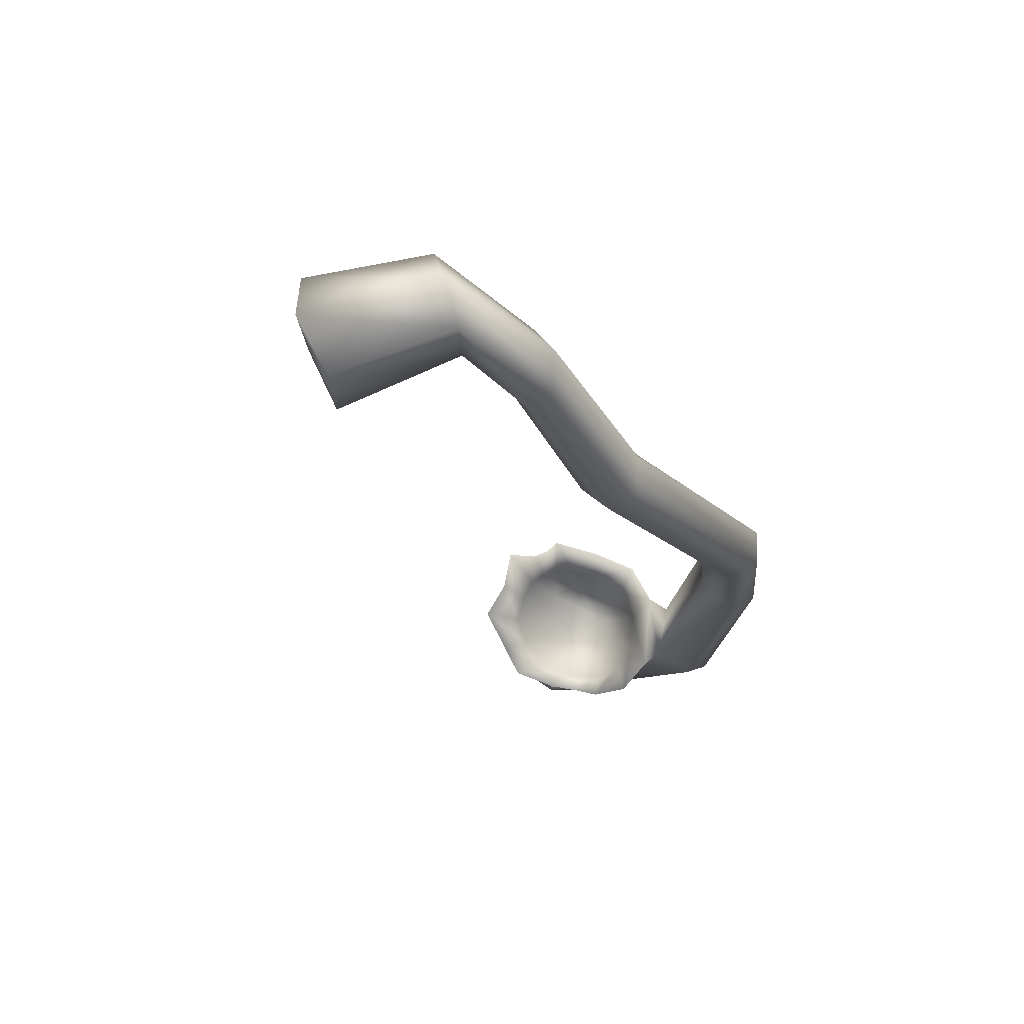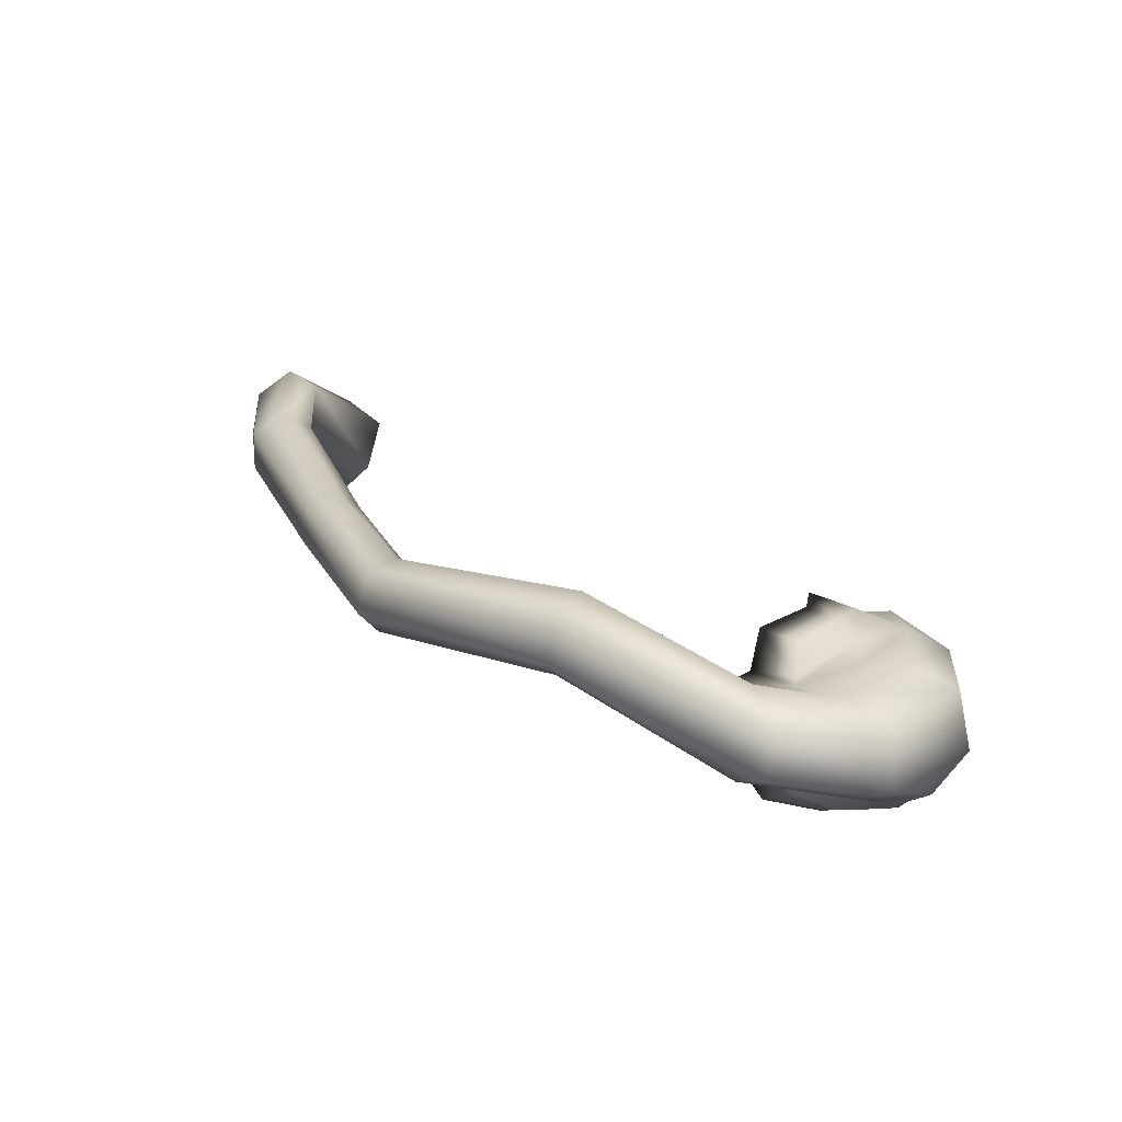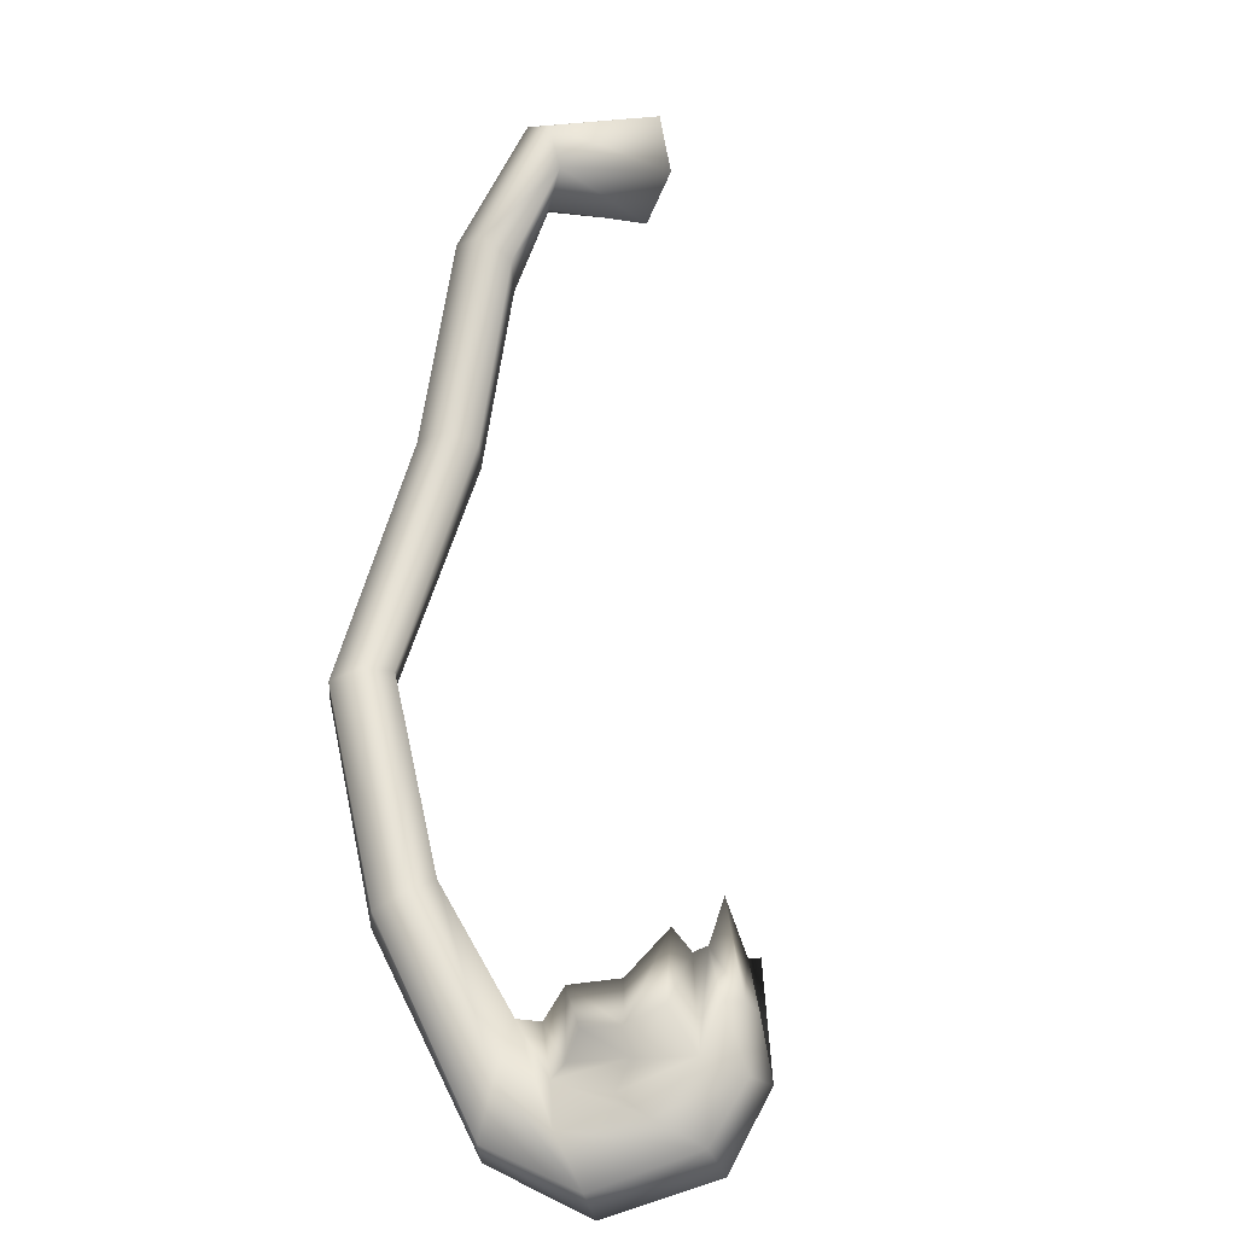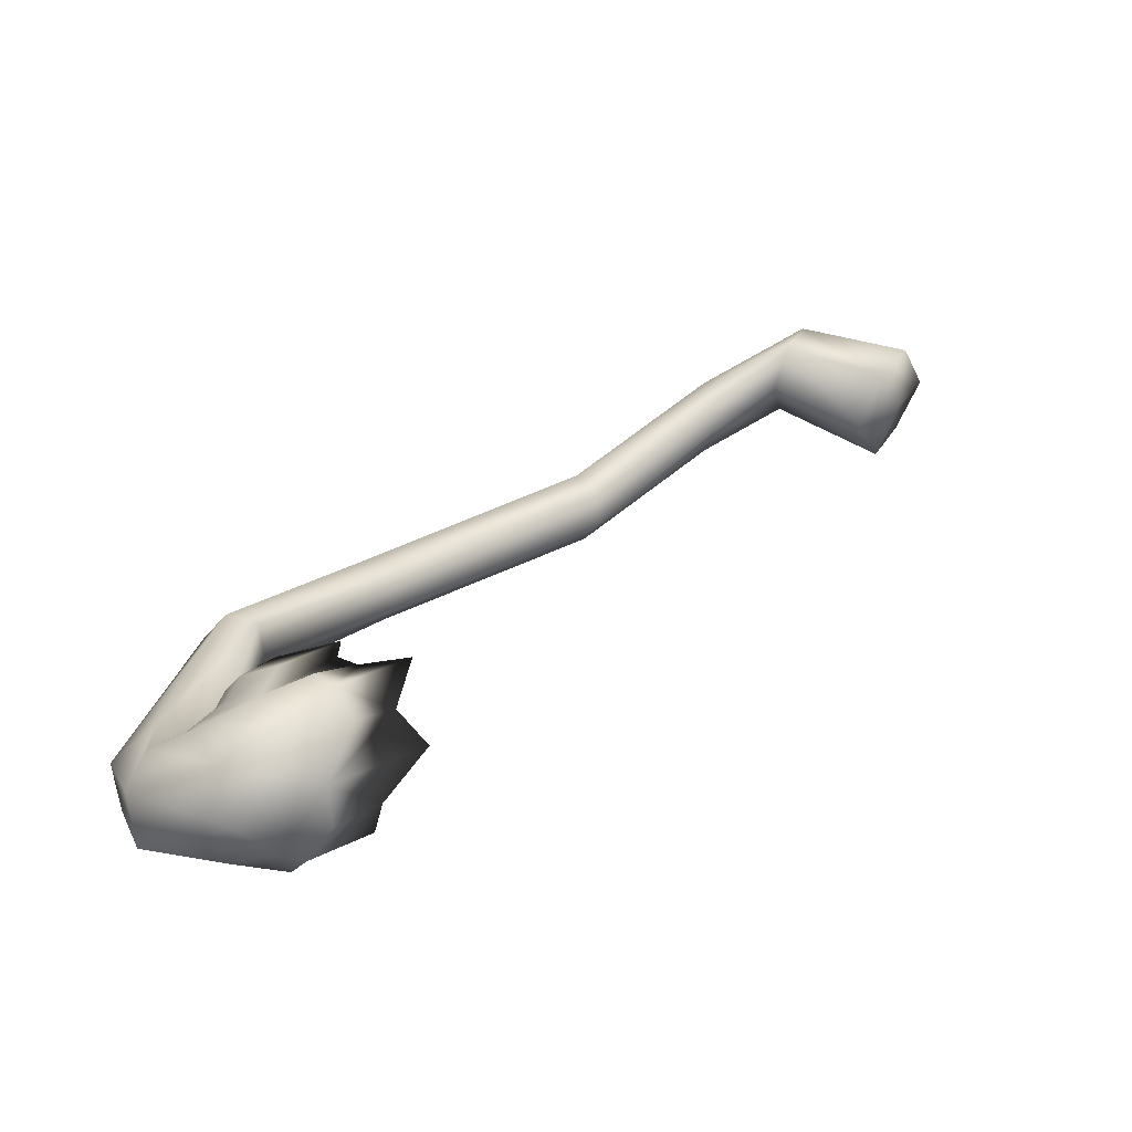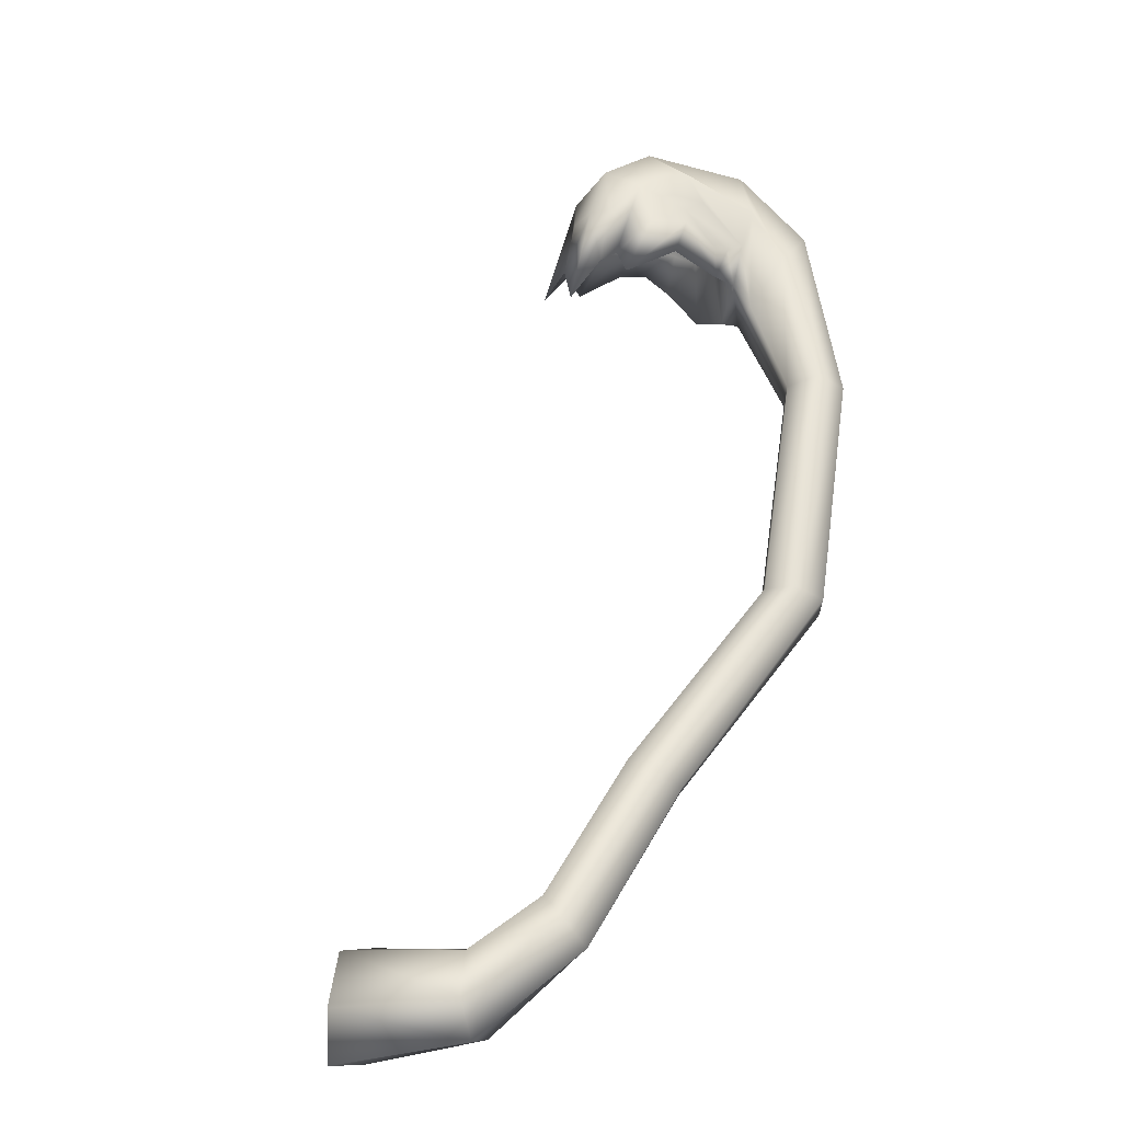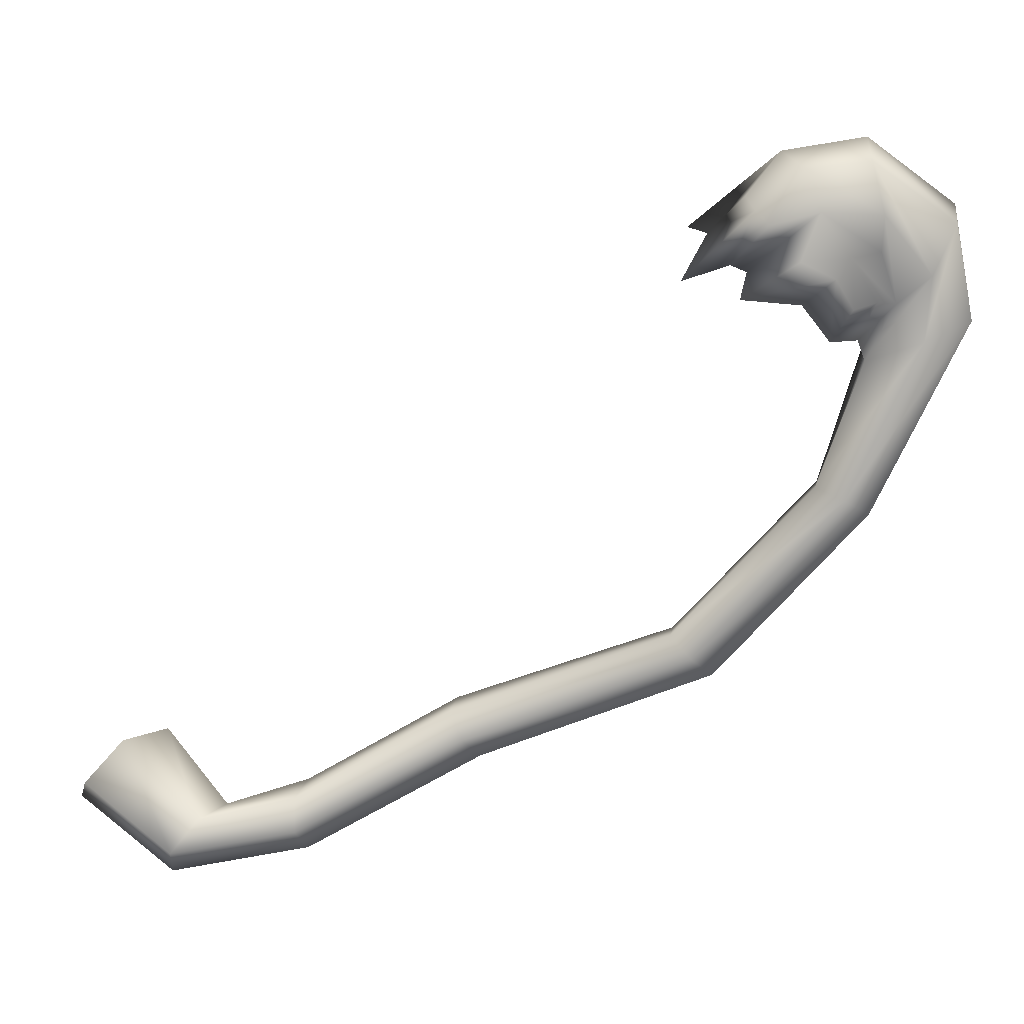
<metadata>
{"format":"obj","ext":"obj","renderer":"f3d","projection":"perspective","resolution":1024,"background":"white","views":[{"elev":-0.2,"azim":147.4,"up":"+Y"},{"elev":-2.3,"azim":-85.8,"up":"+Y"},{"elev":45.8,"azim":-50.3,"up":"+Y"},{"elev":6.5,"azim":-4.6,"up":"+Y"},{"elev":78.2,"azim":149.7,"up":"+Y"},{"elev":24.3,"azim":-161.4,"up":"+Z"}]}
</metadata>
<code>
v -0.5354 4.421 0.8297
v -0.6802 4.108 0.7503
v -0.8682 3.949 1.003
v -1.036 4.148 1.263
v -0.885 4.463 1.32
v -0.6949 4.64 1.079
v -1.26 4.632 0.5488
v -1.331 4.364 0.5218
v -1.471 4.241 0.7205
v -1.54 4.389 0.9482
v -1.468 4.66 0.9744
v -1.328 4.78 0.7737
v -0.732 4.261 1.064
v -2.033 4.29 0.6707
v -2.031 4.067 0.6801
v -1.999 3.972 0.867
v -1.969 4.102 1.046
v -1.97 4.327 1.036
v -2.002 4.42 0.8472
v -4.33 3.283 1.77
v -4.293 3.081 1.72
v -4.141 2.987 1.81
v -4.023 3.092 1.954
v -4.059 3.295 2.002
v -4.214 3.388 1.911
v -5.623 2.514 3.951
v -5.57 2.25 3.923
v -5.297 2.228 3.772
v -4.972 2.388 3.696
v -5.04 2.705 3.697
v -5.383 2.712 3.857
v -5.489 2.483 4.524
v -5.428 2.186 4.551
v -5.27 2.14 4.399
v -5.16 2.206 4.213
v -5.204 2.704 4.071
v -5.392 2.654 4.247
v -5.008 2.683 4.906
v -4.913 2.37 4.961
v -4.956 2.149 4.765
v -4.984 2.106 4.546
v -5.114 2.817 4.413
v -5.12 2.819 4.634
v -5.026 2.136 4.235
v -5.098 2.746 4.083
v -4.661 2.885 4.885
v -4.449 2.568 4.887
v -4.704 2.196 4.806
v -4.812 2.067 4.532
v -4.967 2.929 4.394
v -4.784 2.992 4.669
v -4.807 2.112 3.911
v -5.002 2.776 3.849
v -4.008 3.109 4.213
v -3.926 2.67 4.403
v -4.215 2.222 4.437
v -4.688 2.078 4.371
v -4.727 3.108 4.144
v -4.4 3.13 4.316
v -4.88 2.999 3.899
v -4.903 3.037 4.294
v -4.382 3.193 4.167
v -4.995 2.927 4.086
v -4.705 3.1 4.398
v -4.965 2.154 4.091
v -4.757 2.053 4.204
v -4.865 2.063 4.303
v -4.536 2.109 4.451
v -4.558 2.146 4.731
v -4.173 2.397 4.54
v -4.645 2.063 4.619
v -4.423 2.322 4.754
v -4.099 2.873 4.442
v -4.414 3.031 4.656
v -4.295 3.092 4.335
v -4.313 2.859 4.682
v -4.513 3.09 4.594
v -4.909 2.302 3.78
v -2.896 3.846 1.35
v -2.79 3.753 1.49
v -2.764 3.545 1.476
v -2.845 3.431 1.321
v -2.952 3.525 1.181
v -2.977 3.733 1.196
v -5.055 3.183 2.995
v -4.869 3.132 3.037
v -4.834 2.903 2.982
v -4.984 2.753 2.856
v -5.147 2.814 2.815
v -5.183 3.042 2.87
v -4.421 2.898 4.55
v -4.366 2.77 4.593
v -4.328 2.614 4.607
v -4.413 2.435 4.628
v -4.986 2.247 4.238
v -4.914 2.17 4.371
v -4.515 2.294 4.597
v -4.681 2.204 4.56
v -5.079 2.632 4.177
v -5.021 2.809 4.256
v -4.887 2.921 4.385
v -4.712 2.979 4.459
v -4.624 2.969 4.528
v -4.531 2.947 4.551
v -4.817 2.163 4.483
v -5.051 2.406 4.164
v -4.698 2.777 4.653
v -4.648 2.67 4.673
v -4.573 2.586 4.674
v -4.664 2.481 4.686
v -5.051 2.353 4.457
v -4.998 2.267 4.489
v -4.744 2.379 4.67
v -4.846 2.316 4.637
v -5.12 2.6 4.37
v -5.087 2.694 4.455
v -5.003 2.784 4.532
v -4.895 2.829 4.585
v -4.806 2.833 4.626
v -4.71 2.848 4.633
v -4.943 2.288 4.573
v -5.099 2.483 4.41
v -4.997 2.435 4.623
v -5.057 2.597 4.582
v -4.91 2.691 4.667
v -4.851 2.541 4.695
v -4.974 2.736 4.636
v -5.032 2.706 4.607
v -4.92 2.398 4.672
v -4.865 2.434 4.694
f 1 2 8 7
f 2 3 9 8
f 3 4 10 9
f 4 5 11 10
f 5 6 12 11
f 6 1 7 12
f 2 1 13 3
f 4 3 13 5
f 6 5 13 1
f 7 8 15 14
f 8 9 16 15
f 9 10 17 16
f 10 11 18 17
f 11 12 19 18
f 12 7 14 19
f 14 15 83 84
f 15 16 82 83
f 16 17 81 82
f 17 18 80 81
f 18 19 79 80
f 19 14 84 79
f 20 21 89 90
f 21 22 88 89
f 22 23 87 88
f 23 24 86 87
f 24 25 85 86
f 25 20 90 85
f 26 27 33 32
f 27 28 34 33
f 28 29 35 34
f 30 31 37 36
f 31 26 32 37
f 32 33 39 38
f 33 34 40 39
f 34 35 41 40
f 36 37 43 42
f 37 32 38 43
f 38 39 47 46
f 39 40 48 47
f 41 35 44 49
f 40 41 49 48
f 36 42 50 45
f 42 43 51 50
f 43 38 46 51
f 73 76 47 55
f 72 47 48 69
f 67 49 44 65
f 68 71 49 57
f 60 63 61 58
f 61 64 62 58
f 77 51 46 74
f 63 45 50 61
f 64 51 59 62
f 45 63 60 53
f 50 51 64 61
f 52 66 67 65
f 49 67 66 57
f 69 71 68 56
f 70 72 69 56
f 48 49 71 69
f 47 72 70 55
f 74 76 73 54
f 75 77 74 54
f 46 47 76 74
f 51 77 75 59
f 29 65 44 35
f 36 45 53 30
f 78 52 65 29
f 29 30 53 78
f 80 79 25 24
f 81 80 24 23
f 82 81 23 22
f 83 82 22 21
f 84 83 21 20
f 79 84 20 25
f 86 85 31 30
f 87 86 30 29
f 88 87 29 28
f 89 88 28 27
f 90 89 27 26
f 85 90 26 31
f 54 73 92 91
f 55 70 94 93
f 66 52 95 96
f 56 68 98 97
f 53 60 100 99
f 58 62 102 101
f 59 75 104 103
f 60 58 101 100
f 62 59 103 102
f 57 66 96 105
f 68 57 105 98
f 70 56 97 94
f 73 55 93 92
f 75 54 91 104
f 78 53 99 106
f 52 78 106 95
f 91 92 108 107
f 93 94 110 109
f 96 95 111 112
f 97 98 114 113
f 99 100 116 115
f 101 102 118 117
f 103 104 120 119
f 100 101 117 116
f 102 103 119 118
f 105 96 112 121
f 98 105 121 114
f 94 97 113 110
f 92 93 109 108
f 104 91 107 120
f 106 99 115 122
f 95 106 122 111
f 107 125 119 120
f 111 123 121 112
f 111 122 124 123
f 124 122 115 116
f 116 117 128 124
f 108 126 125 107
f 109 110 126 108
f 110 113 130 126
f 126 123 124 125
f 118 127 128 117
f 125 127 118 119
f 127 125 124 128
f 113 114 129 130
f 114 121 123 129
f 129 123 126 130

</code>
